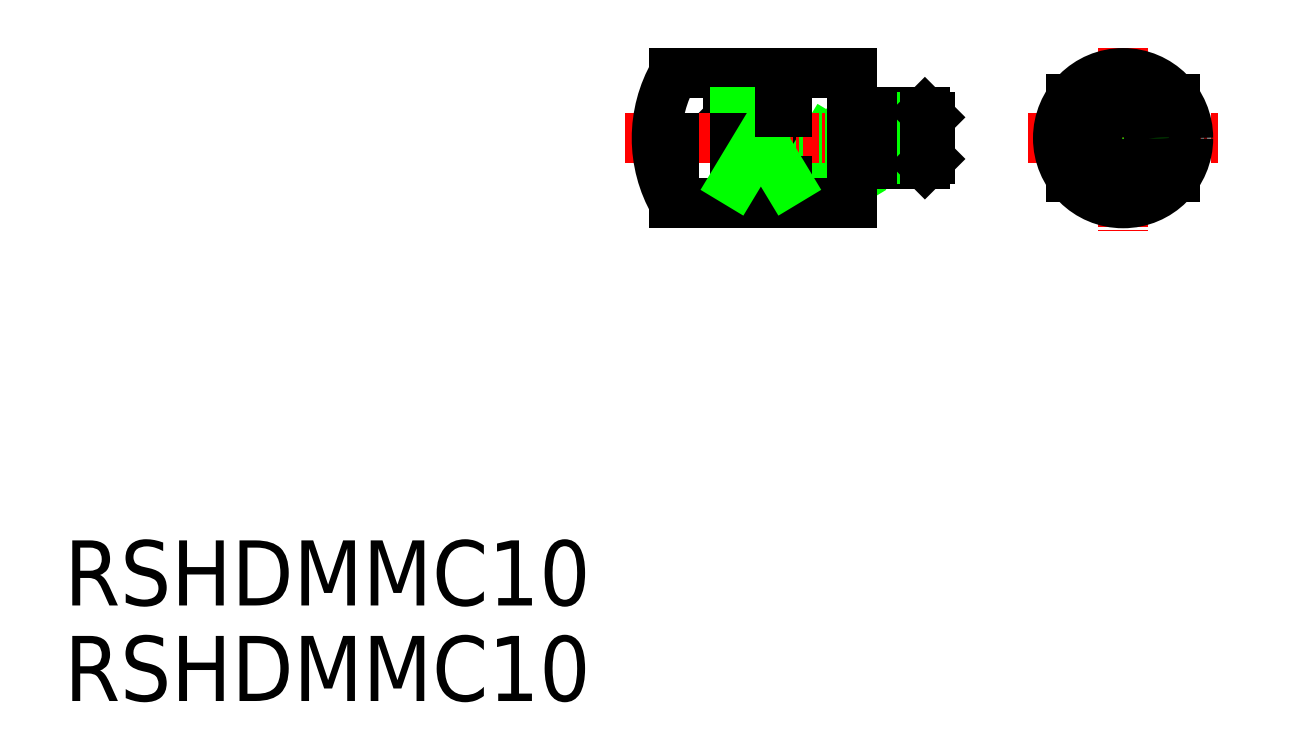
<metadata>
{"format":"dxf","ext":"dxf","renderer":"ezdxf+matplotlib","layout":"modelspace","background":"white","min_lineweight":24,"dpi":150}
</metadata>
<code>
0
SECTION
2
ENTITIES
0
TEXT
8
0
10
360.7
20
-31.5
30
0
40
5
1
RSHDMMC10
0
TEXT
8
0
10
360.7
20
-38.83
30
0
40
5
1
RSHDMMC10
0
LINE
8
0
10
416.2
20
9.404
30
0
11
416.2
21
6.404
31
0
0
LINE
8
CENTER
10
434.8
20
4.404
30
0
11
449.3
21
4.404
31
0
0
LINE
8
0
10
421.2
20
1.088
30
0
11
417.2
21
1.088
31
0
0
LINE
8
CENTER
10
442.1
20
11.35
30
0
11
442.1
21
-2.758
31
0
0
LINE
8
0
10
421.2
20
9.404
30
0
11
421.2
21
-0.5958
31
0
0
LINE
8
0
10
416.2
20
-0.5958
30
0
11
416.2
21
4.404
31
0
0
LINE
8
0
10
419.2
20
4.404
30
0
11
421.2
21
1.088
31
0
0
LINE
8
0
10
417.2
20
4.404
30
0
11
417.2
21
1.088
31
0
0
LINE
8
0
10
417.2
20
1.088
30
0
11
419.2
21
4.404
31
0
0
LINE
8
0
10
438.1
20
7.404
30
0
11
438.1
21
1.404
31
0
0
LINE
8
0
10
446.1
20
7.404
30
0
11
446.1
21
1.404
31
0
0
LINE
8
0
10
411.7
20
5.904
30
0
11
411.7
21
4.404
31
0
0
LINE
8
0
10
412.7
20
6.904
30
0
11
411.7
21
5.904
31
0
0
LINE
8
CENTER
10
428.7
20
4.404
30
0
11
403.8
21
4.404
31
0
0
LINE
8
0
10
421.2
20
9.404
30
0
11
407.6
21
9.404
31
0
0
LINE
8
0
10
421.2
20
-0.5958
30
0
11
407.6
21
-0.5958
31
0
0
CIRCLE
8
0
10
442.1
20
4.404
30
0
40
5
0
LINE
8
0
10
412.7
20
6.904
30
0
11
415.7
21
6.904
31
0
0
LINE
8
0
10
415.7
20
6.404
30
0
11
416.2
21
6.404
31
0
0
LINE
8
0
10
415.7
20
6.404
30
0
11
412.2
21
6.404
31
0
0
LINE
8
0
10
426.8
20
2.404
30
0
11
422.7
21
2.404
31
0
0
LINE
8
0
10
426.8
20
6.404
30
0
11
422.7
21
6.404
31
0
0
LINE
8
0
10
427.2
20
2.804
30
0
11
422.7
21
2.804
31
0
0
LINE
8
0
10
427.2
20
6.004
30
0
11
422.7
21
6.004
31
0
0
LINE
8
0
10
422.7
20
6.404
30
0
11
422.7
21
6.404
31
0
0
LINE
8
0
10
427.2
20
6.004
30
0
11
427.2
21
2.804
31
0
0
LINE
8
0
10
421.2
20
6.004
30
0
11
422.7
21
6.004
31
0
0
LINE
8
0
10
421.2
20
2.804
30
0
11
422.7
21
2.804
31
0
0
LINE
8
0
10
422.7
20
2.404
30
0
11
422.7
21
2.404
31
0
0
LINE
8
0
10
422.7
20
6.404
30
0
11
422.7
21
2.404
31
0
0
LINE
8
0
10
426.8
20
6.404
30
0
11
426.8
21
2.404
31
0
0
LINE
8
0
10
426.8
20
6.404
30
0
11
427.2
21
6.004
31
0
0
LINE
8
0
10
427.2
20
2.804
30
0
11
426.8
21
2.404
31
0
0
CIRCLE
8
0
10
442.1
20
4.404
30
0
40
1.6
0
CIRCLE
8
0
10
442.1
20
4.404
30
0
40
2
0
LINE
8
0
10
407.6
20
4.404
30
0
11
407.6
21
-0.5958
31
0
0
ARC
8
0
10
416.2
20
4.404
30
0
40
10
50
150
51
210
0
LINE
8
0
10
416.2
20
1.088
30
0
11
412.2
21
1.088
31
0
0
LINE
8
0
10
414.2
20
4.404
30
0
11
416.2
21
1.088
31
0
0
LINE
8
0
10
412.2
20
4.404
30
0
11
412.2
21
1.088
31
0
0
LINE
8
0
10
412.2
20
1.088
30
0
11
414.2
21
4.404
31
0
0
LINE
8
0
10
415.7
20
6.904
30
0
11
415.7
21
6.404
31
0
0
ENDSEC
0
EOF

</code>
